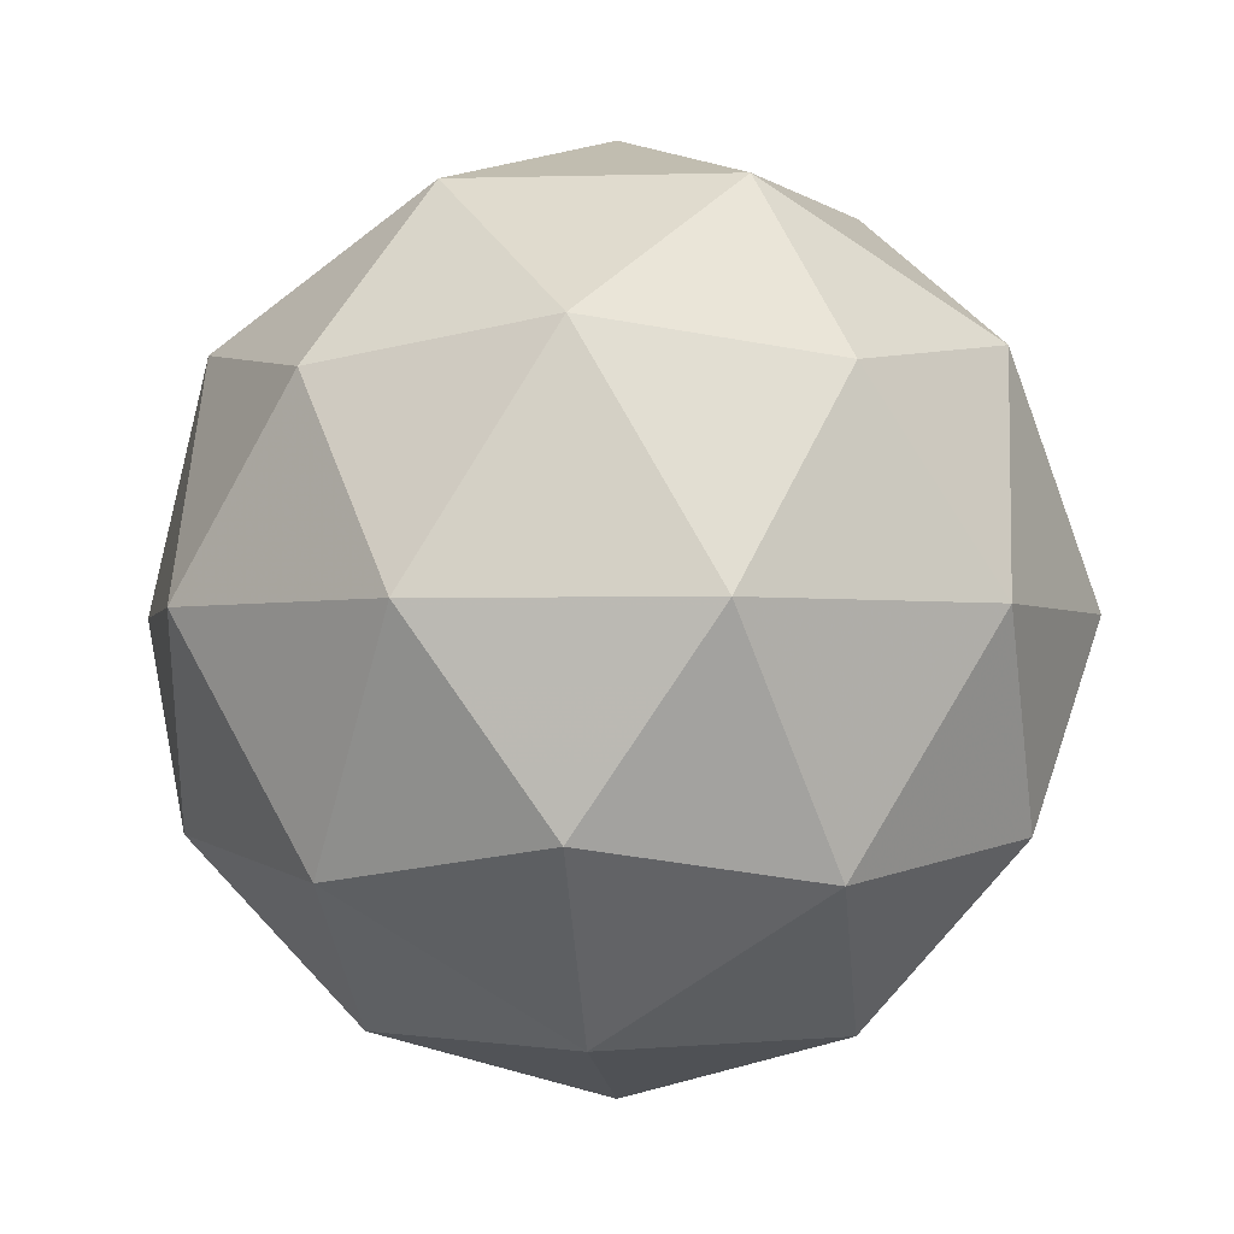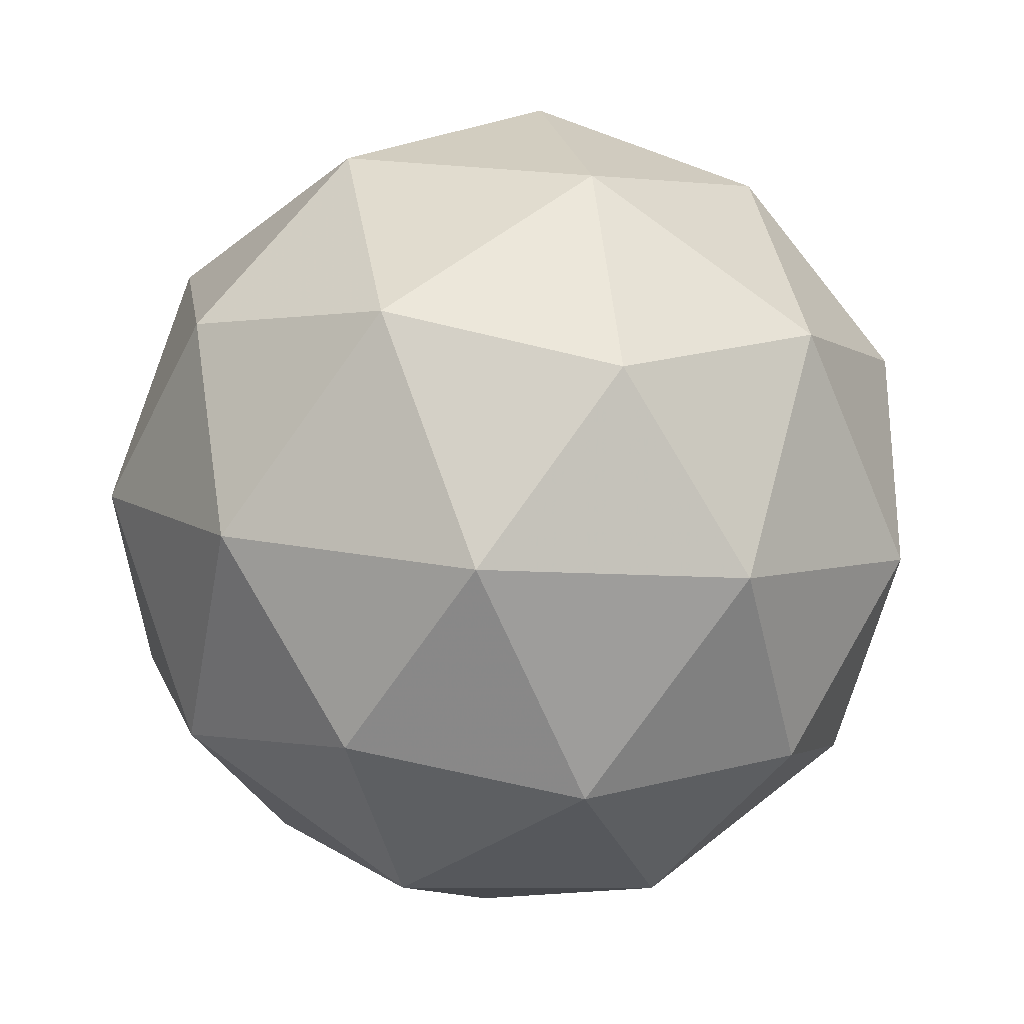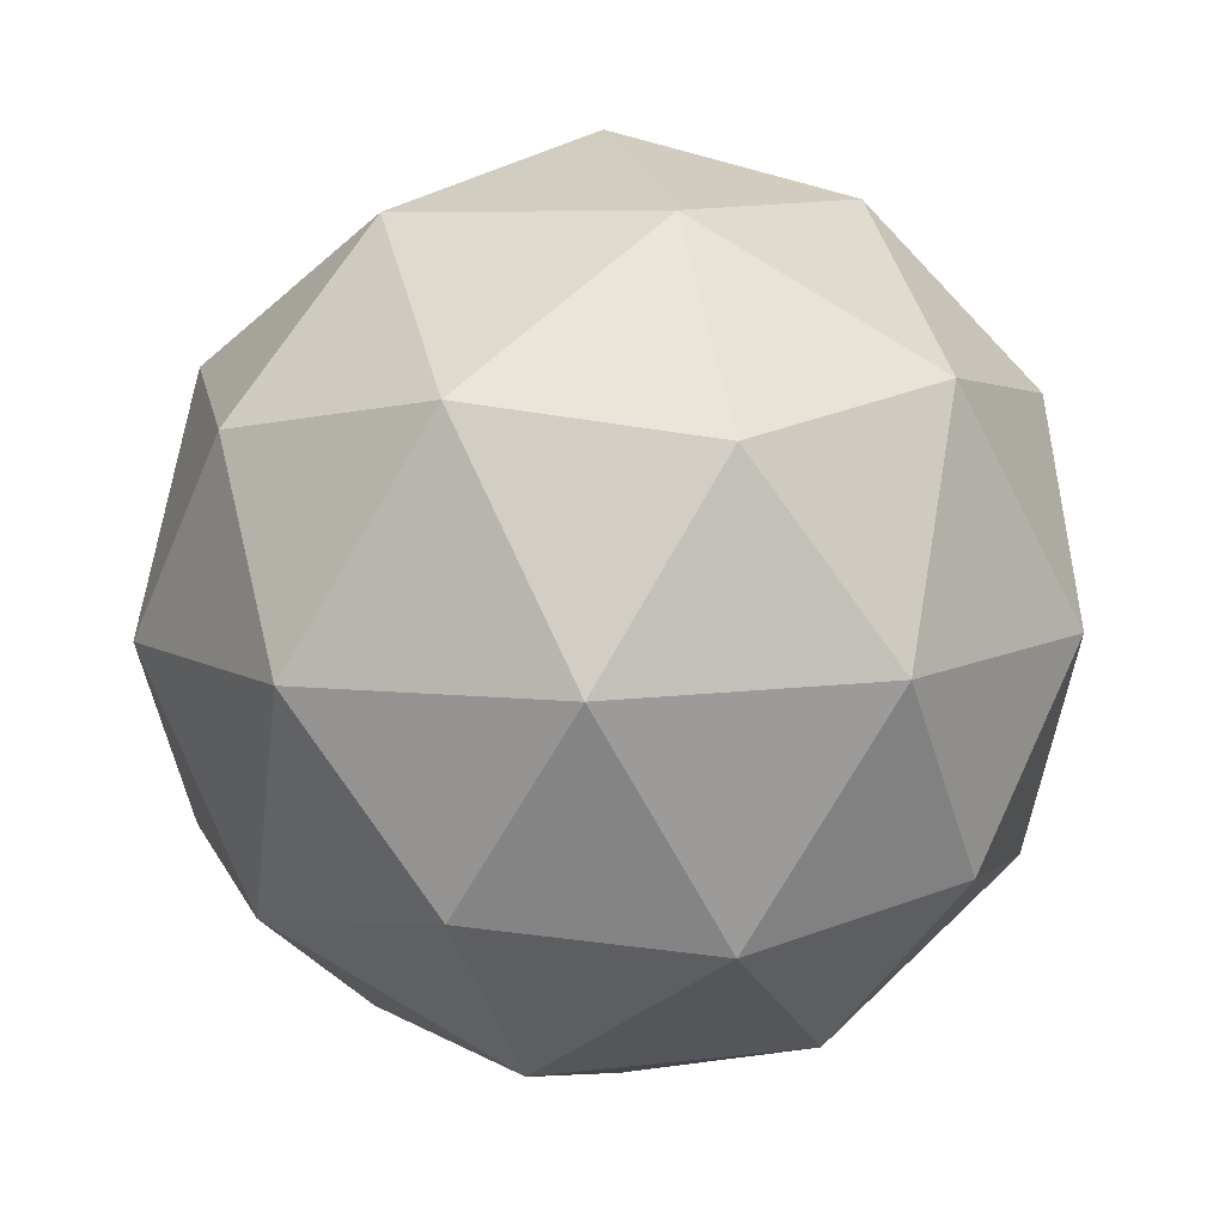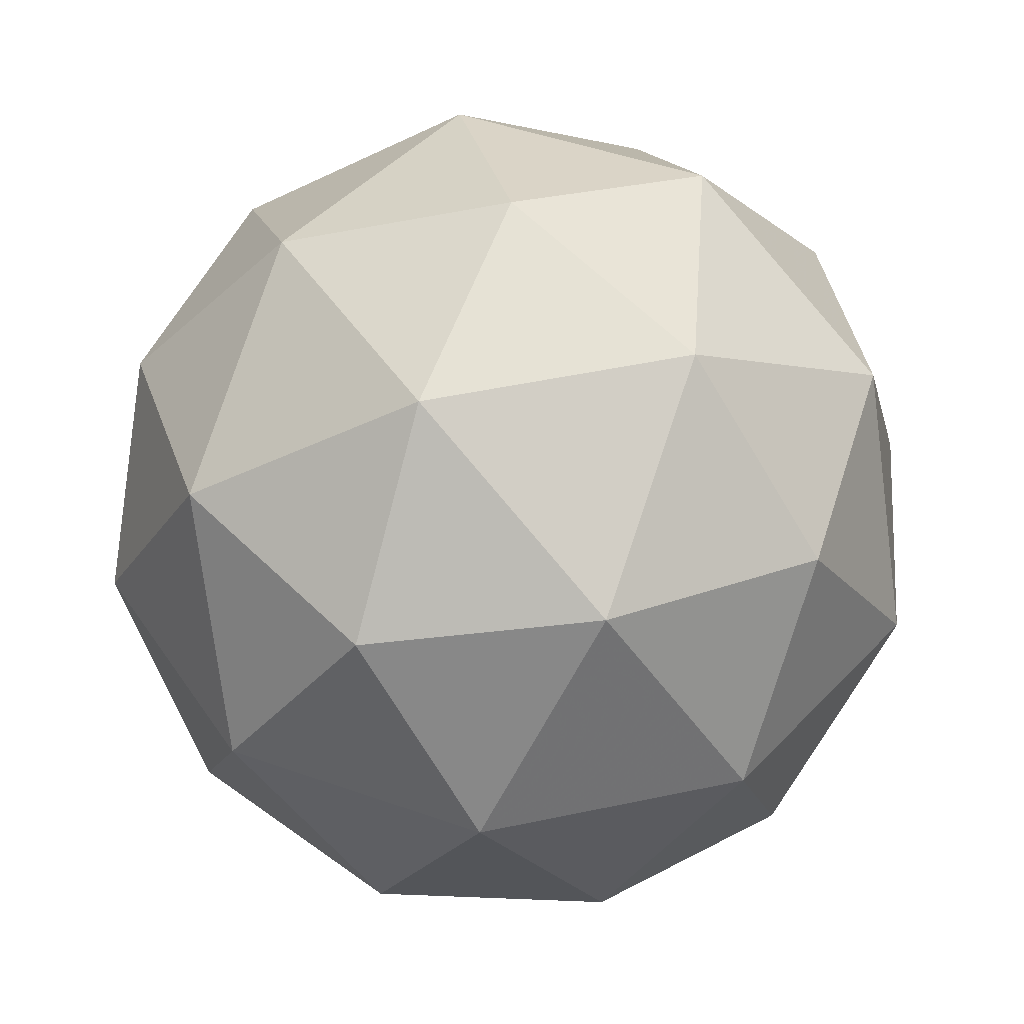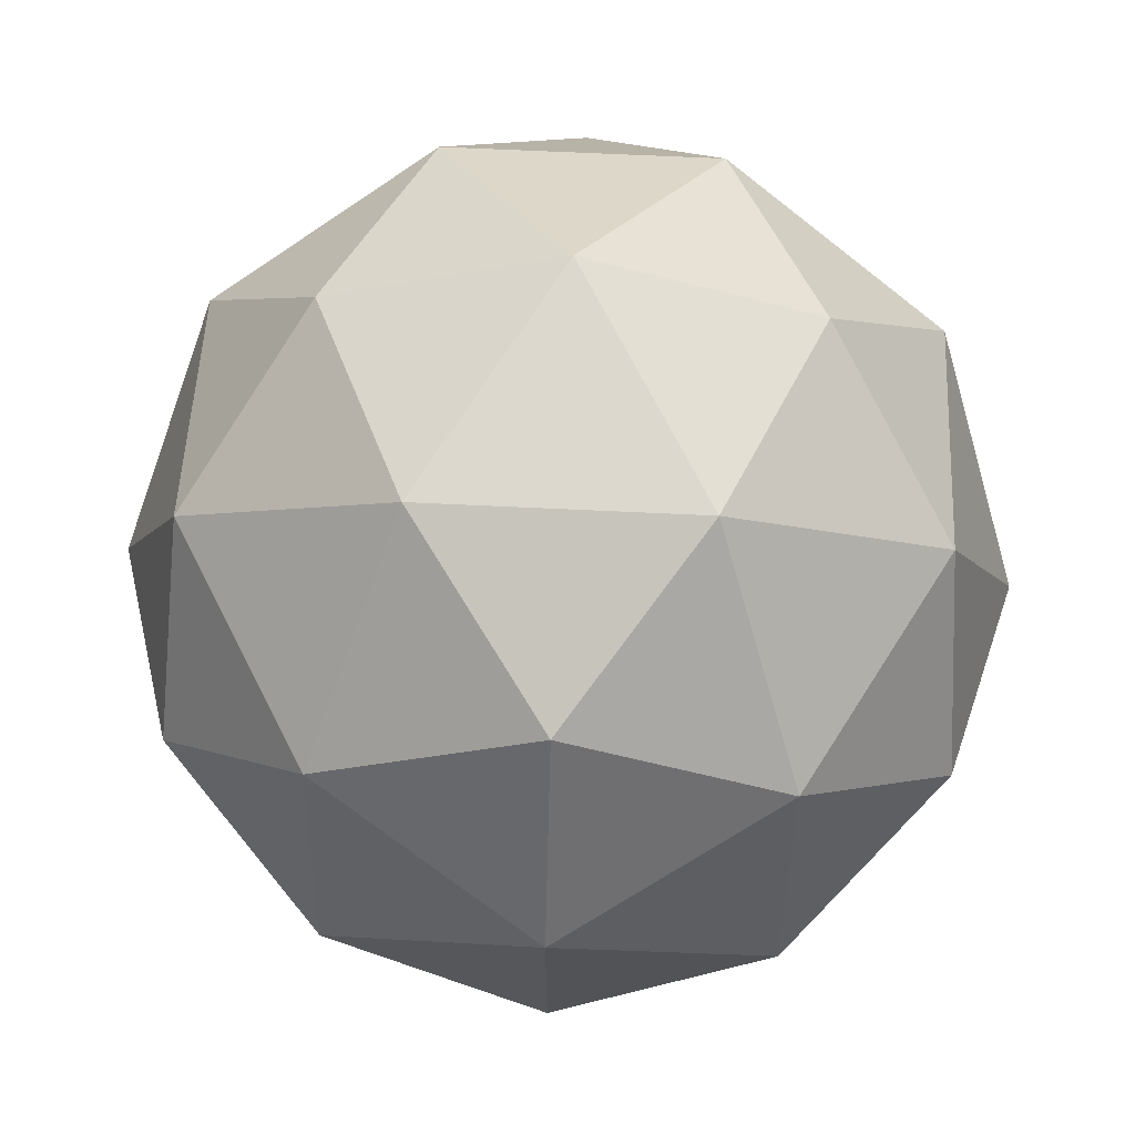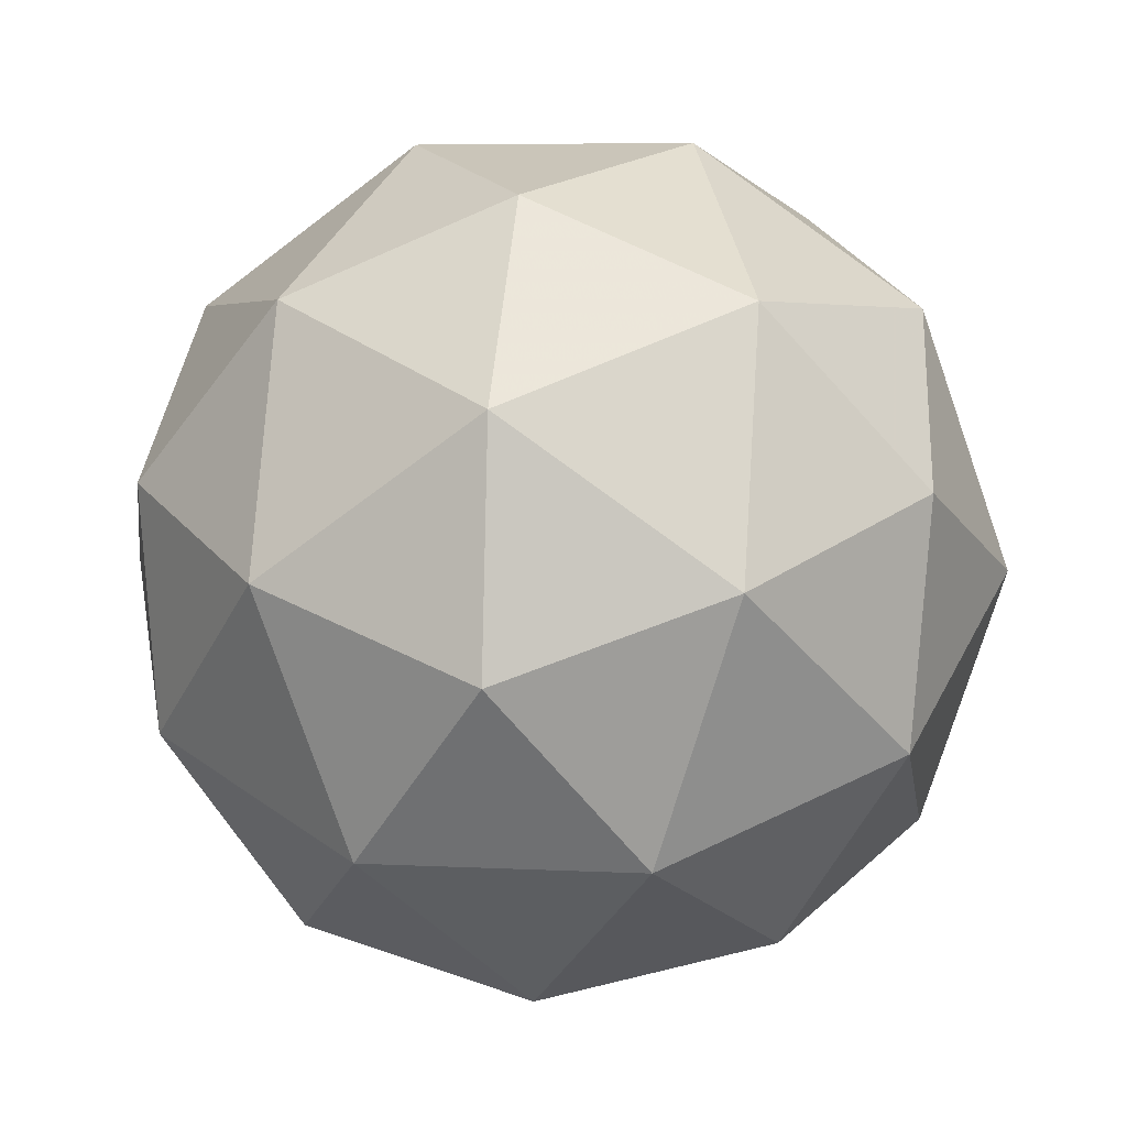
<metadata>
{"format":"obj","ext":"obj","renderer":"f3d","projection":"perspective","resolution":1024,"background":"white","views":[{"elev":-7.2,"azim":-76.7,"up":"+Z"},{"elev":10.5,"azim":155.6,"up":"+Z"},{"elev":38.8,"azim":-166.9,"up":"+Y"},{"elev":-49.6,"azim":-121.7,"up":"+Y"},{"elev":-2.5,"azim":134.0,"up":"+Z"},{"elev":-11.1,"azim":125.4,"up":"+Y"}]}
</metadata>
<code>
v 37.1 -14.25 -48.77
v 37.02 -14.29 -48.77
v 37.04 -14.22 -48.81
v 37.09 -14.17 -48.76
v 37.1 -14.21 -48.69
v 37.06 -14.28 -48.7
v 36.96 -14.22 -48.78
v 37 -14.15 -48.77
v 37.04 -14.15 -48.7
v 37.02 -14.22 -48.65
v 36.98 -14.27 -48.7
v 36.96 -14.18 -48.7
v 37.07 -14.24 -48.8
v 37.06 -14.28 -48.77
v 37.03 -14.26 -48.8
v 37.04 -14.3 -48.73
v 37.08 -14.28 -48.73
v 37.1 -14.21 -48.77
v 37.07 -14.19 -48.8
v 37.11 -14.23 -48.73
v 37.1 -14.18 -48.73
v 37.09 -14.25 -48.69
v 36.99 -14.29 -48.74
v 37.01 -14.28 -48.69
v 36.99 -14.22 -48.81
v 36.98 -14.26 -48.78
v 37.05 -14.15 -48.77
v 37.02 -14.18 -48.8
v 37.08 -14.17 -48.69
v 37.07 -14.15 -48.73
v 37.04 -14.26 -48.67
v 37.07 -14.21 -48.66
v 36.96 -14.25 -48.74
v 36.97 -14.18 -48.78
v 37.02 -14.14 -48.73
v 37.03 -14.18 -48.66
v 36.99 -14.25 -48.67
v 36.95 -14.2 -48.74
v 36.96 -14.23 -48.7
v 36.98 -14.16 -48.74
v 37 -14.16 -48.69
v 36.99 -14.2 -48.67
f 1 14 13
f 2 14 16
f 1 13 18
f 1 18 20
f 1 20 17
f 2 16 23
f 3 15 25
f 4 19 27
f 5 21 29
f 6 22 31
f 2 23 26
f 3 25 28
f 4 27 30
f 5 29 32
f 6 31 24
f 7 33 38
f 8 34 40
f 9 35 41
f 10 36 42
f 11 37 39
f 39 42 12
f 39 37 42
f 37 10 42
f 42 41 12
f 42 36 41
f 36 9 41
f 41 40 12
f 41 35 40
f 35 8 40
f 40 38 12
f 40 34 38
f 34 7 38
f 38 39 12
f 38 33 39
f 33 11 39
f 24 37 11
f 24 31 37
f 31 10 37
f 32 36 10
f 32 29 36
f 29 9 36
f 30 35 9
f 30 27 35
f 27 8 35
f 28 34 8
f 28 25 34
f 25 7 34
f 26 33 7
f 26 23 33
f 23 11 33
f 31 32 10
f 31 22 32
f 22 5 32
f 29 30 9
f 29 21 30
f 21 4 30
f 27 28 8
f 27 19 28
f 19 3 28
f 25 26 7
f 25 15 26
f 15 2 26
f 23 24 11
f 23 16 24
f 16 6 24
f 17 22 6
f 17 20 22
f 20 5 22
f 20 21 5
f 20 18 21
f 18 4 21
f 18 19 4
f 18 13 19
f 13 3 19
f 16 17 6
f 16 14 17
f 14 1 17
f 13 15 3
f 13 14 15
f 14 2 15

</code>
